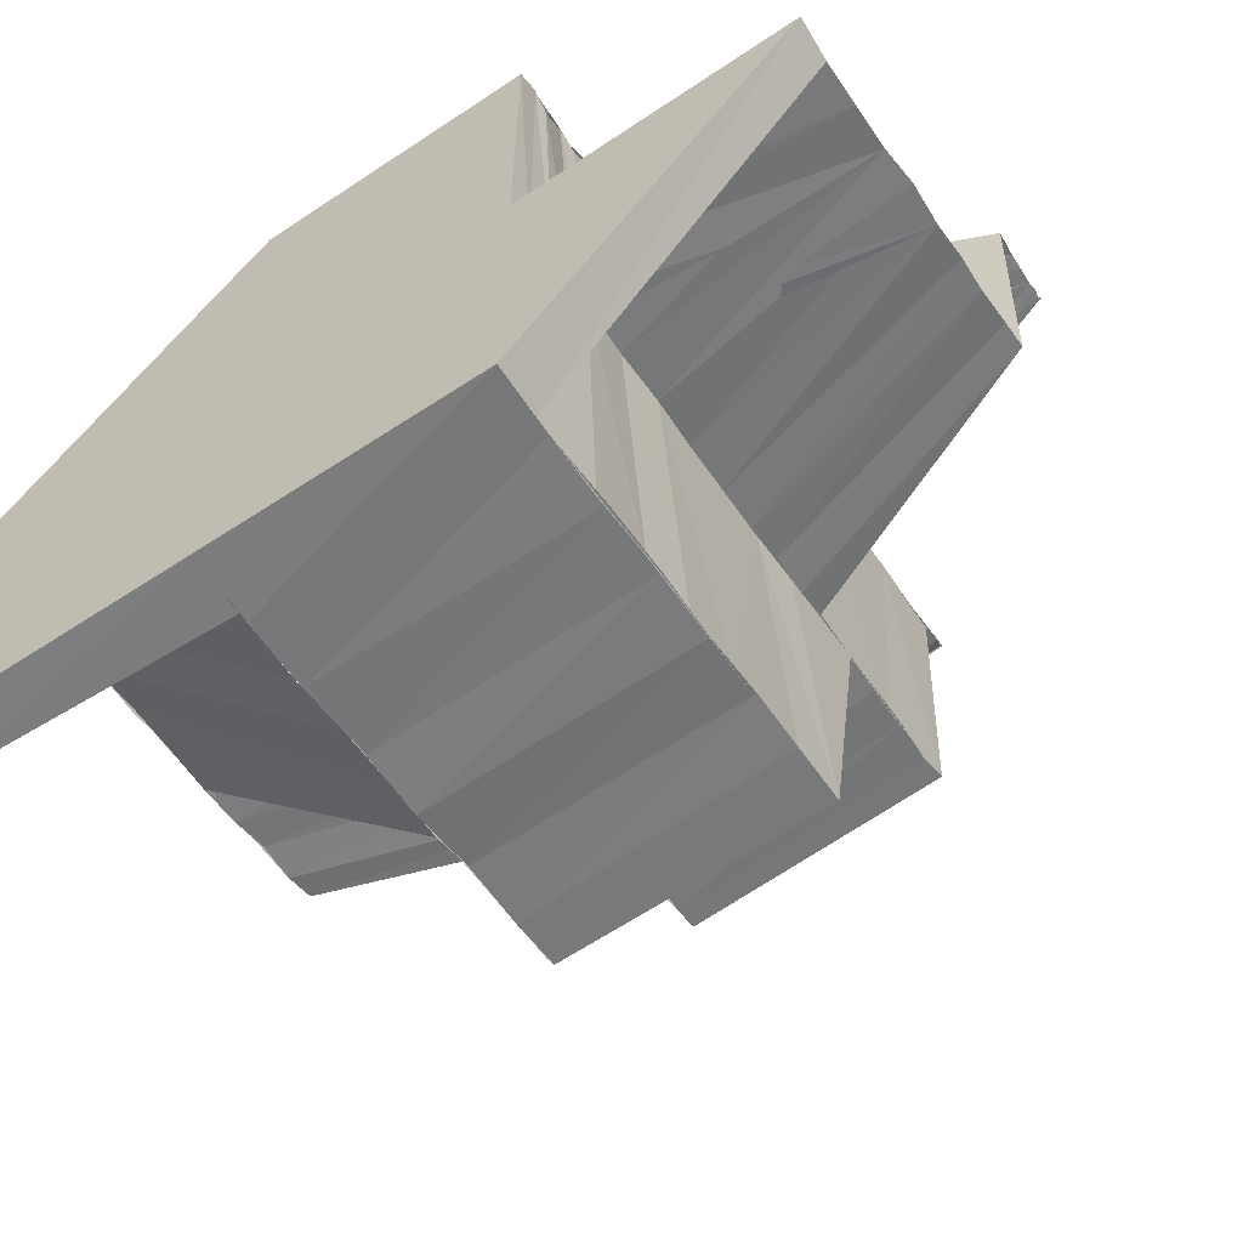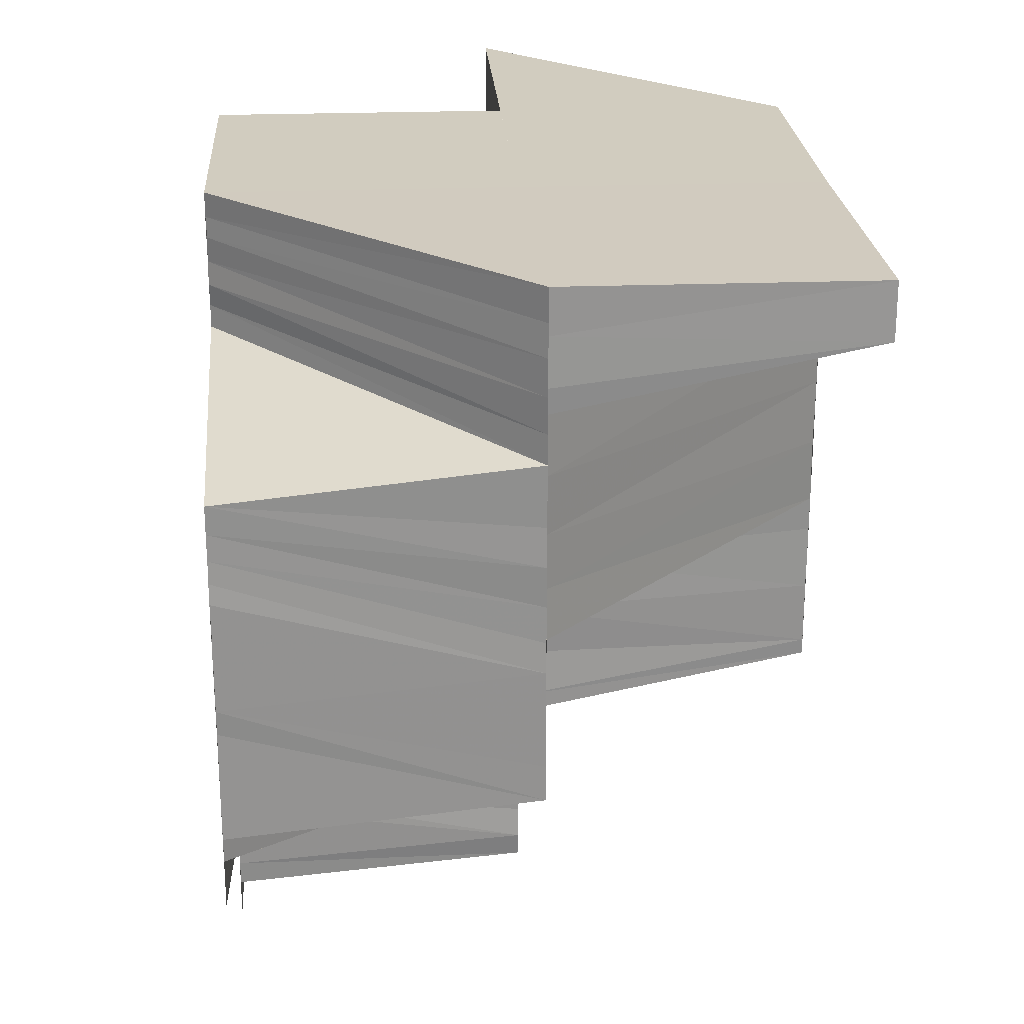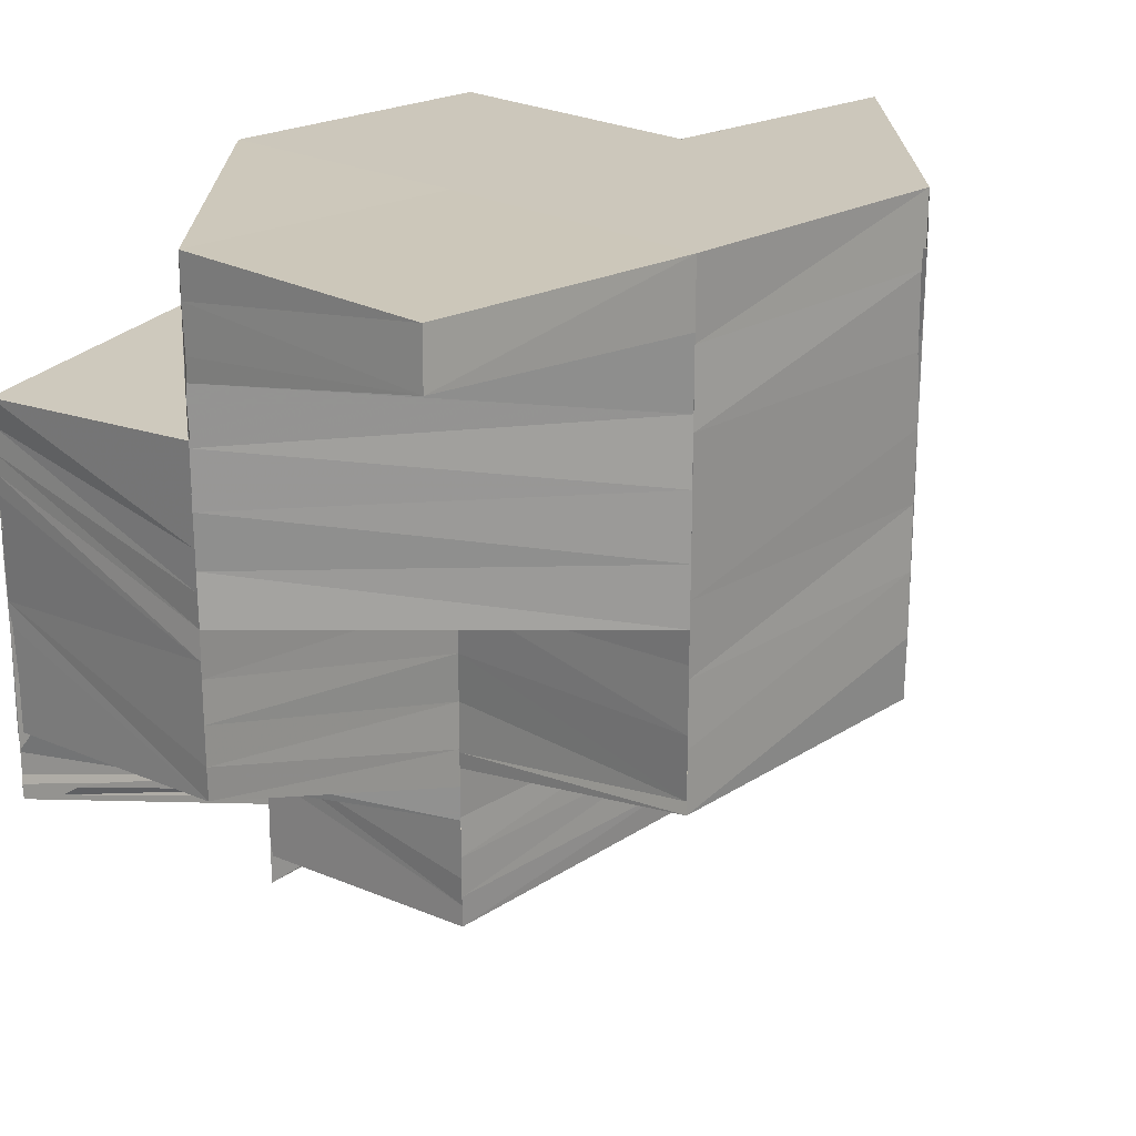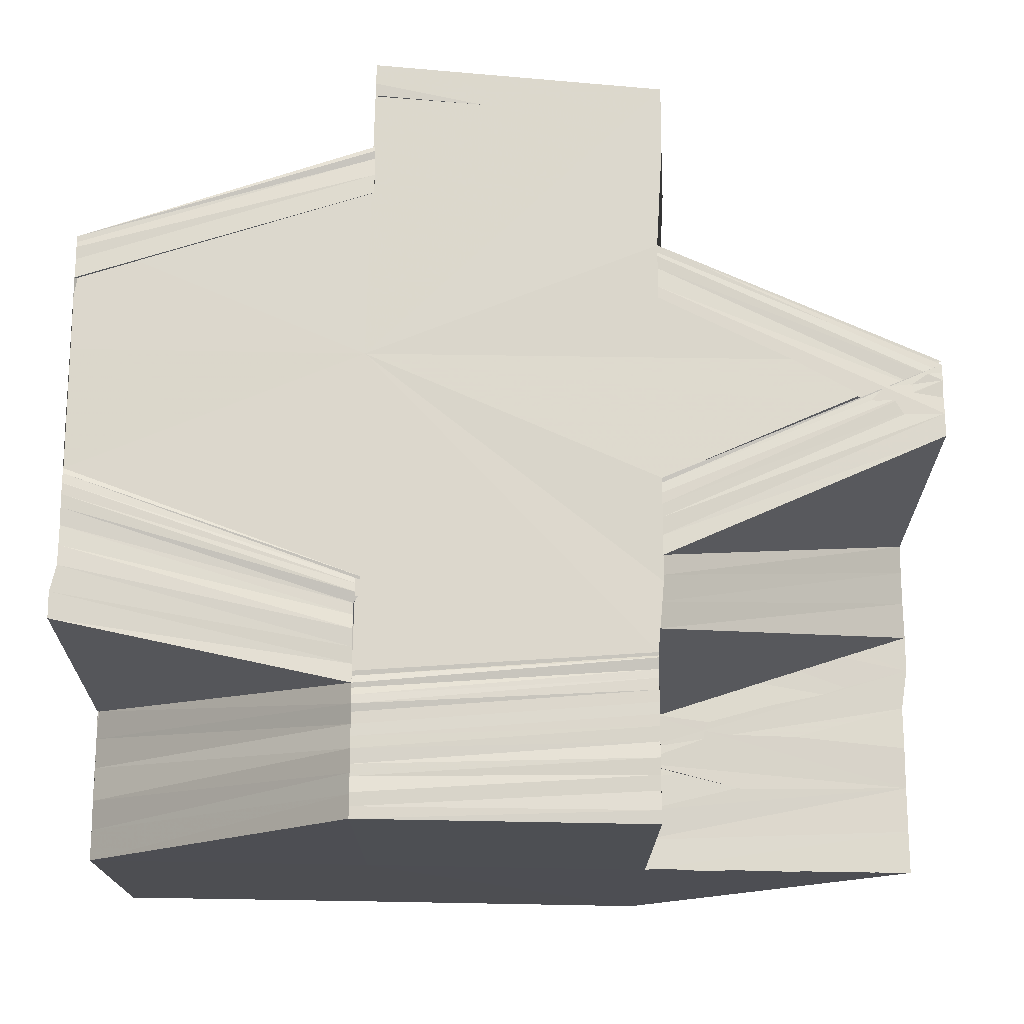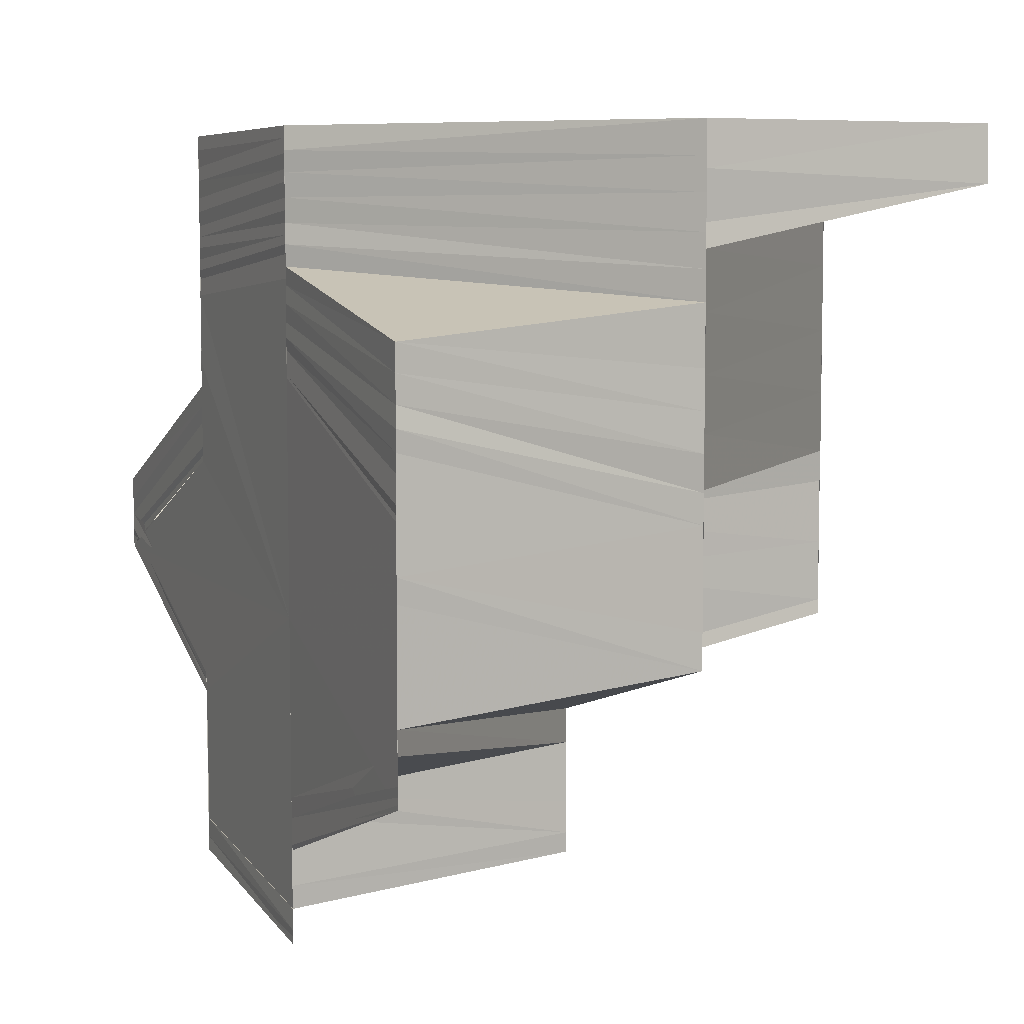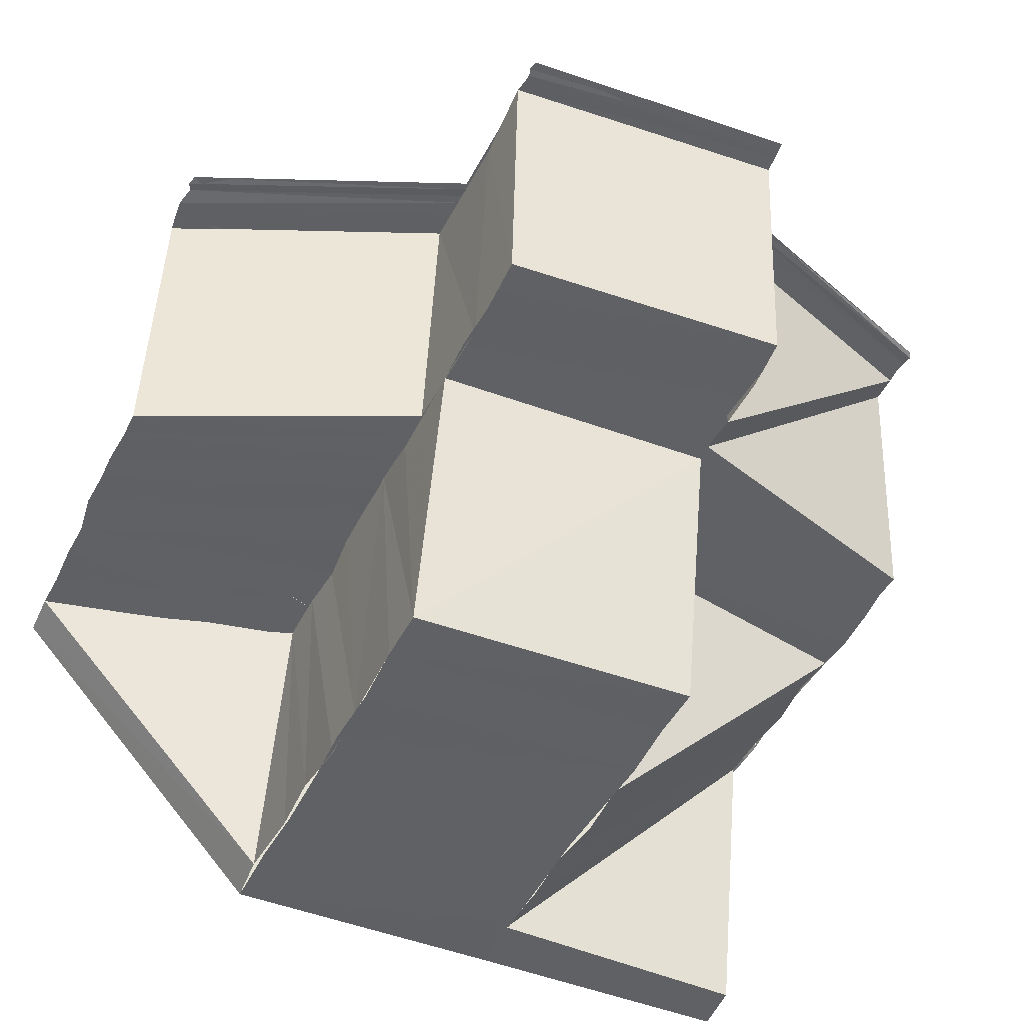
<metadata>
{"format":"obj","ext":"obj","renderer":"f3d","projection":"perspective","resolution":1024,"background":"white","views":[{"elev":-57.5,"azim":34.2,"up":"+Y"},{"elev":23.8,"azim":-93.9,"up":"+Z"},{"elev":21.5,"azim":-44.8,"up":"+Z"},{"elev":72.8,"azim":0.9,"up":"+Y"},{"elev":6.8,"azim":-113.4,"up":"+Z"},{"elev":-46.3,"azim":154.8,"up":"+Y"}]}
</metadata>
<code>
o 16623
v 2228 1871 15.75
v 2228 1871 15.75
v 2228 1871 15.75
v 2228 1871 15.75
v 2228 1871 15.75
v 2228 1871 15.75
v 2228 1871 15.75
v 2228 1871 15.75
v 2228 1871 15.75
v 2228 1871 15.75
v 2228 1871 15.75
v 2228 1871 15.75
v 2228 1871 15.75
v 2228 1871 15.75
v 2228 1871 15.75
v 2228 1871 15.75
v 2228 1871 15.75
v 2228 1871 15.75
v 2228 1871 15.75
v 2228 1871 15.75
v 2228 1871 15.75
v 2228 1871 15.75
v 2228 1871 15.75
v 2228 1871 15.74
v 2228 1871 15.75
v 2228 1871 15.75
v 2228 1871 15.75
v 2228 1871 15.75
v 2228 1871 15.75
v 2228 1871 15.75
v 2228 1871 15.75
v 2228 1871 15.75
v 2228 1871 15.76
v 2228 1871 15.76
v 2228 1871 15.76
v 2228 1871 15.75
v 2228 1871 15.75
v 2228 1871 15.74
v 2228 1871 15.75
v 2228 1871 15.74
v 2228 1871 15.74
v 2228 1871 15.74
v 2228 1871 15.76
v 2228 1871 15.76
v 2228 1871 15.76
v 2228 1871 15.76
v 2228 1871 15.76
v 2228 1871 15.76
v 2228 1871 15.76
v 2228 1871 15.76
v 2228 1871 15.76
v 2228 1871 15.76
v 2228 1871 15.76
v 2228 1871 15.76
v 2228 1871 15.76
v 2228 1871 15.76
v 2228 1871 15.76
v 2228 1871 15.76
v 2228 1871 15.77
v 2228 1871 15.76
v 2228 1871 15.77
v 2228 1871 15.77
v 2228 1871 15.77
v 2228 1871 15.76
v 2228 1871 15.76
v 2228 1871 15.77
v 2228 1871 15.76
v 2228 1871 15.76
v 2228 1871 15.76
v 2228 1871 15.76
v 2228 1871 15.76
v 2228 1871 15.76
v 2228 1871 15.76
v 2228 1871 15.76
v 2228 1871 15.76
v 2228 1871 15.76
v 2228 1871 15.76
v 2228 1871 15.76
v 2228 1871 15.76
v 2228 1871 15.76
v 2228 1871 15.76
v 2228 1871 15.76
v 2228 1871 15.76
v 2228 1871 15.75
v 2228 1871 15.75
v 2228 1871 15.74
v 2228 1871 15.74
v 2228 1871 15.75
v 2228 1871 15.74
v 2228 1871 15.75
v 2228 1871 15.76
v 2228 1871 15.76
v 2228 1871 15.76
v 2228 1871 15.77
v 2228 1871 15.77
v 2228 1871 15.77
v 2228 1871 15.77
v 2228 1871 15.77
v 2228 1871 15.77
v 2228 1871 15.77
v 2228 1871 15.77
v 2228 1871 15.77
v 2228 1871 15.77
v 2228 1871 15.77
v 2228 1871 15.77
v 2228 1871 15.77
v 2228 1871 15.77
v 2228 1871 15.77
v 2228 1871 15.77
v 2228 1871 15.77
v 2228 1871 15.77
v 2228 1871 15.77
v 2228 1871 15.77
v 2228 1871 15.77
v 2228 1871 15.77
v 2228 1871 15.77
v 2228 1871 15.77
v 2228 1871 15.77
v 2228 1871 15.77
v 2228 1871 15.77
v 2228 1871 15.77
v 2228 1871 15.77
v 2228 1871 15.77
v 2228 1871 15.77
v 2228 1871 15.77
v 2228 1871 15.77
v 2228 1871 15.77
v 2228 1871 15.77
v 2228 1871 15.77
v 2228 1871 15.77
v 2228 1871 15.77
v 2228 1871 15.77
v 2228 1871 15.77
v 2228 1871 15.77
v 2228 1871 15.77
v 2228 1871 15.77
v 2228 1871 15.77
v 2228 1871 15.77
v 2228 1871 15.77
v 2228 1871 15.77
v 2228 1871 15.77
v 2228 1871 15.77
v 2228 1871 15.77
v 2228 1871 15.77
v 2228 1871 15.77
v 2228 1871 15.77
v 2228 1871 15.77
v 2228 1871 15.77
v 2228 1871 15.77
v 2228 1871 15.77
v 2228 1871 15.77
v 2228 1871 15.77
v 2228 1871 15.77
v 2228 1871 15.77
v 2228 1871 15.77
v 2228 1871 15.77
v 2228 1871 15.77
v 2228 1871 15.77
v 2228 1871 15.77
v 2228 1871 15.77
v 2228 1871 15.76
v 2228 1871 15.76
v 2228 1871 15.76
v 2228 1871 15.76
v 2228 1871 15.76
v 2228 1871 15.76
v 2228 1871 15.76
v 2228 1871 15.76
v 2228 1871 15.75
v 2228 1871 15.75
v 2228 1871 15.76
v 2228 1871 15.75
v 2228 1871 15.75
v 2228 1871 15.75
v 2228 1871 15.75
v 2228 1871 15.75
v 2228 1871 15.75
v 2228 1871 15.75
v 2228 1871 15.75
v 2228 1871 15.75
v 2228 1871 15.75
v 2228 1871 15.75
v 2228 1871 15.75
v 2228 1871 15.75
v 2228 1871 15.75
v 2228 1871 15.75
v 2228 1871 15.75
v 2228 1871 15.76
v 2228 1871 15.75
v 2228 1871 15.76
v 2228 1871 15.76
v 2228 1871 15.76
v 2228 1871 15.76
v 2228 1871 15.76
v 2228 1871 15.76
v 2228 1871 15.76
v 2228 1871 15.76
v 2228 1871 15.76
v 2228 1871 15.76
v 2228 1871 15.76
v 2228 1871 15.76
v 2228 1871 15.76
v 2228 1871 15.77
v 2228 1871 15.77
v 2228 1871 15.77
v 2228 1871 15.77
v 2228 1871 15.77
v 2228 1871 15.76
v 2228 1871 15.76
v 2228 1871 15.75
v 2228 1871 15.75
v 2228 1871 15.75
v 2228 1871 15.75
v 2228 1871 15.76
v 2228 1871 15.75
v 2228 1871 15.76
v 2228 1871 15.76
v 2228 1871 15.76
v 2228 1871 15.76
v 2228 1871 15.76
v 2228 1871 15.76
v 2228 1871 15.76
v 2228 1871 15.76
v 2228 1871 15.76
v 2228 1871 15.76
v 2228 1871 15.76
v 2228 1871 15.76
v 2228 1871 15.76
v 2228 1871 15.76
v 2228 1871 15.76
v 2228 1871 15.76
v 2228 1871 15.76
v 2228 1871 15.75
v 2228 1871 15.75
v 2228 1871 15.75
v 2228 1871 15.75
v 2228 1871 15.76
v 2228 1871 15.76
v 2228 1871 15.76
v 2228 1871 15.76
v 2228 1871 15.76
v 2228 1871 15.75
v 2228 1871 15.76
v 2228 1871 15.75
v 2228 1871 15.75
v 2228 1871 15.75
v 2228 1871 15.76
v 2228 1871 15.75
v 2228 1871 15.75
v 2228 1871 15.75
v 2228 1871 15.75
v 2228 1871 15.75
v 2228 1871 15.75
v 2228 1871 15.75
v 2228 1871 15.75
v 2228 1871 15.75
v 2228 1871 15.75
v 2228 1871 15.76
v 2228 1871 15.76
v 2228 1871 15.76
v 2228 1871 15.76
v 2228 1871 15.76
v 2228 1871 15.76
v 2228 1871 15.76
v 2228 1871 15.76
v 2228 1871 15.76
v 2228 1871 15.76
v 2228 1871 15.76
v 2228 1871 15.76
v 2228 1871 15.76
v 2228 1871 15.77
v 2228 1871 15.77
v 2228 1871 15.77
v 2228 1871 15.77
v 2228 1871 15.77
v 2228 1871 15.77
v 2228 1871 15.77
v 2228 1871 15.77
v 2228 1871 15.77
v 2228 1871 15.76
v 2228 1871 15.77
v 2228 1871 15.76
v 2228 1871 15.77
v 2228 1871 15.77
v 2228 1871 15.77
v 2228 1871 15.77
v 2228 1871 15.77
v 2228 1871 15.77
v 2228 1871 15.77
v 2228 1871 15.77
v 2228 1871 15.77
v 2228 1871 15.77
v 2228 1871 15.77
v 2228 1871 15.77
v 2228 1871 15.76
v 2228 1871 15.76
v 2228 1871 15.75
v 2228 1871 15.76
v 2228 1871 15.76
v 2228 1871 15.75
v 2228 1871 15.76
v 2228 1871 15.76
v 2228 1871 15.76
v 2228 1871 15.76
v 2228 1871 15.76
v 2228 1871 15.76
v 2228 1871 15.76
v 2228 1871 15.76
v 2228 1871 15.76
v 2228 1871 15.77
v 2228 1871 15.76
v 2228 1871 15.76
v 2228 1871 15.77
v 2228 1871 15.77
v 2228 1871 15.77
v 2228 1871 15.76
v 2228 1871 15.77
v 2228 1871 15.77
v 2228 1871 15.76
v 2228 1871 15.76
v 2228 1871 15.77
v 2228 1871 15.77
v 2228 1871 15.77
v 2228 1871 15.77
v 2228 1871 15.77
v 2228 1871 15.77
v 2228 1871 15.77
v 2228 1871 15.77
v 2228 1871 15.77
v 2228 1871 15.77
v 2228 1871 15.77
v 2228 1871 15.76
v 2228 1871 15.77
v 2228 1871 15.77
v 2228 1871 15.76
v 2228 1871 15.76
v 2228 1871 15.76
v 2228 1871 15.76
v 2228 1871 15.76
v 2228 1871 15.76
v 2228 1871 15.75
v 2228 1871 15.76
v 2228 1871 15.75
v 2228 1871 15.75
v 2228 1871 15.75
v 2228 1871 15.75
f 1 2 3
f 2 4 5
f 2 6 4
f 6 7 4
f 6 8 7
f 8 9 7
f 10 11 9
f 12 10 9
f 13 14 8
f 15 14 13
f 14 16 17
f 18 19 13
f 14 20 21
f 20 22 21
f 23 18 24
f 25 22 26
f 22 27 28
f 22 28 29
f 30 31 28
f 28 32 33
f 32 34 33
f 31 35 34
f 36 37 24
f 36 24 38
f 39 36 38
f 39 38 40
f 41 39 42
f 34 43 44
f 45 43 34
f 43 46 47
f 48 49 46
f 43 48 50
f 51 52 49
f 48 51 53
f 54 55 52
f 51 54 56
f 54 57 58
f 57 59 58
f 60 59 61
f 56 62 63
f 53 63 64
f 65 66 62
f 67 65 62
f 68 67 63
f 69 68 64
f 50 64 70
f 71 69 70
f 44 70 72
f 73 44 72
f 73 72 74
f 75 73 74
f 75 74 76
f 77 75 76
f 77 76 78
f 79 77 78
f 79 78 80
f 81 79 80
f 81 80 82
f 83 81 82
f 5 83 82
f 84 85 82
f 86 87 82
f 88 89 82
f 90 88 82
f 91 90 82
f 92 91 82
f 93 92 82
f 94 93 82
f 95 94 82
f 95 96 94
f 96 97 94
f 96 98 97
f 98 99 97
f 98 100 99
f 100 101 99
f 100 102 101
f 102 103 101
f 102 104 103
f 104 105 103
f 104 106 105
f 59 106 100
f 106 107 105
f 59 108 106
f 106 109 107
f 109 110 107
f 108 111 106
f 109 111 110
f 108 112 111
f 111 113 110
f 111 114 113
f 114 115 113
f 112 116 111
f 114 116 115
f 112 117 116
f 116 118 115
f 117 119 116
f 116 120 118
f 117 121 119
f 120 122 118
f 121 123 119
f 121 124 123
f 120 125 122
f 125 126 122
f 125 127 126
f 127 128 126
f 127 129 128
f 129 130 128
f 129 131 130
f 132 133 130
f 134 132 123
f 133 135 136
f 132 133 137
f 134 132 137
f 133 138 137
f 139 134 137
f 139 134 140
f 141 139 140
f 142 139 137
f 143 141 144
f 145 140 144
f 146 147 145
f 148 142 137
f 149 148 137
f 148 142 150
f 149 148 151
f 152 149 151
f 142 153 154
f 155 154 156
f 157 158 150
f 157 150 159
f 160 157 159
f 160 159 161
f 162 160 161
f 162 161 163
f 164 162 163
f 164 163 165
f 166 164 165
f 166 165 167
f 168 166 167
f 168 167 169
f 170 171 169
f 172 170 173
f 174 173 175
f 176 174 175
f 176 175 177
f 178 176 177
f 178 177 179
f 180 178 179
f 180 179 15
f 181 180 182
f 169 183 184
f 185 186 184
f 184 183 187
f 183 188 189
f 190 191 188
f 183 190 192
f 190 193 194
f 193 195 194
f 194 195 196
f 194 196 197
f 195 198 196
f 192 197 199
f 195 200 198
f 200 201 198
f 200 202 201
f 202 203 201
f 202 204 203
f 204 205 203
f 204 206 207
f 208 209 197
f 210 208 199
f 187 199 45
f 211 187 45
f 212 211 213
f 211 214 215
f 92 216 217
f 216 218 219
f 220 221 218
f 216 220 222
f 223 224 221
f 220 223 225
f 226 227 224
f 223 226 228
f 229 230 227
f 229 231 230
f 226 229 232
f 228 233 234
f 232 235 233
f 225 234 236
f 237 238 234
f 238 239 233
f 240 237 236
f 239 241 242
f 243 240 244
f 222 236 244
f 235 245 246
f 247 245 248
f 235 246 249
f 249 246 250
f 249 251 252
f 253 254 255
f 254 256 257
f 258 259 260
f 261 262 259
f 263 261 264
f 265 266 262
f 261 265 267
f 268 269 266
f 265 268 270
f 268 271 269
f 272 273 268
f 272 274 273
f 274 275 271
f 276 277 275
f 274 276 278
f 278 279 280
f 281 280 282
f 283 284 279
f 276 285 283
f 285 286 277
f 287 136 286
f 285 287 288
f 288 289 284
f 287 290 291
f 291 292 289
f 293 294 292
f 295 296 297
f 298 299 300
f 301 302 299
f 267 303 299
f 302 304 303
f 270 305 303
f 304 306 305
f 307 308 305
f 306 309 308
f 309 310 311
f 312 311 308
f 313 314 312
f 310 315 316
f 314 317 318
f 318 319 320
f 315 321 322
f 317 323 324
f 324 325 319
f 326 327 325
f 323 328 326
f 328 138 329
f 321 152 330
f 329 151 330
f 330 151 331
f 330 331 332
f 333 334 332
f 322 332 335
f 336 333 335
f 316 335 337
f 338 336 337
f 339 337 168
f 311 337 339
f 339 340 341
f 342 341 343
f 342 339 344
f 344 345 346

</code>
